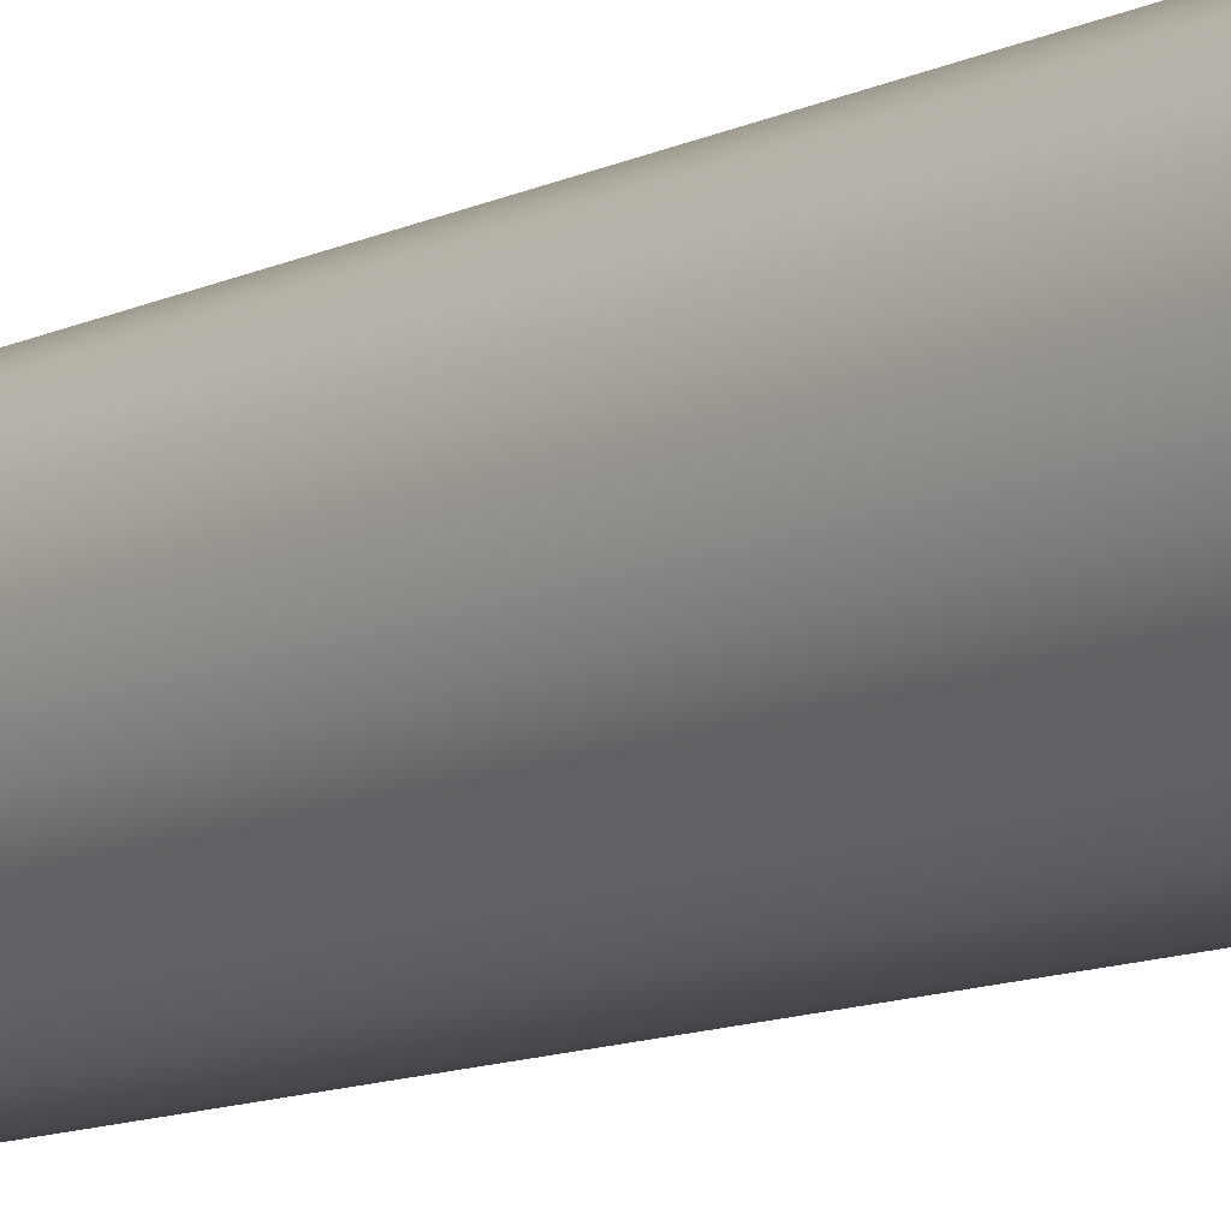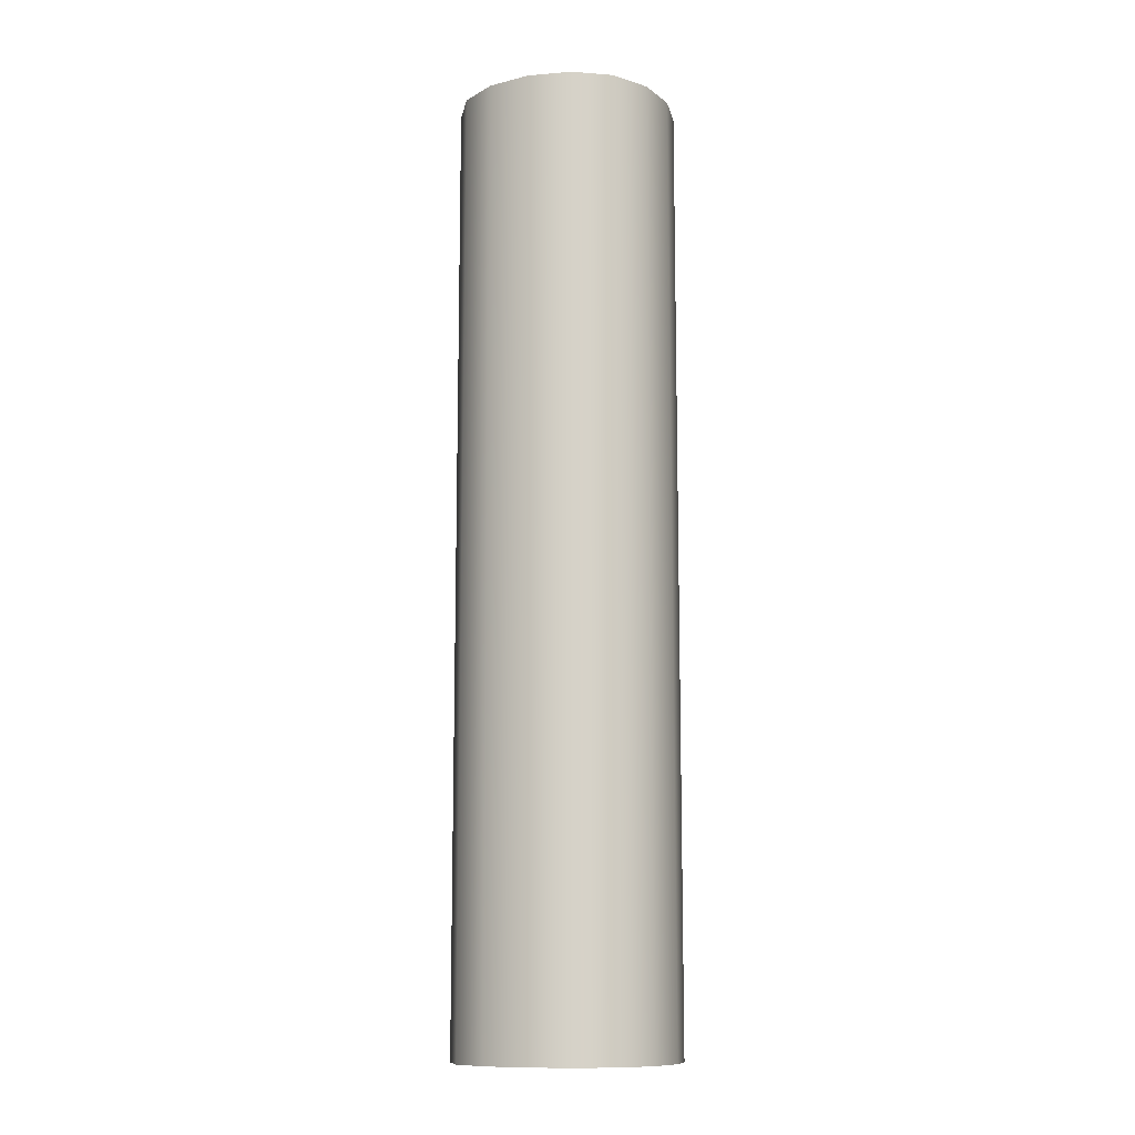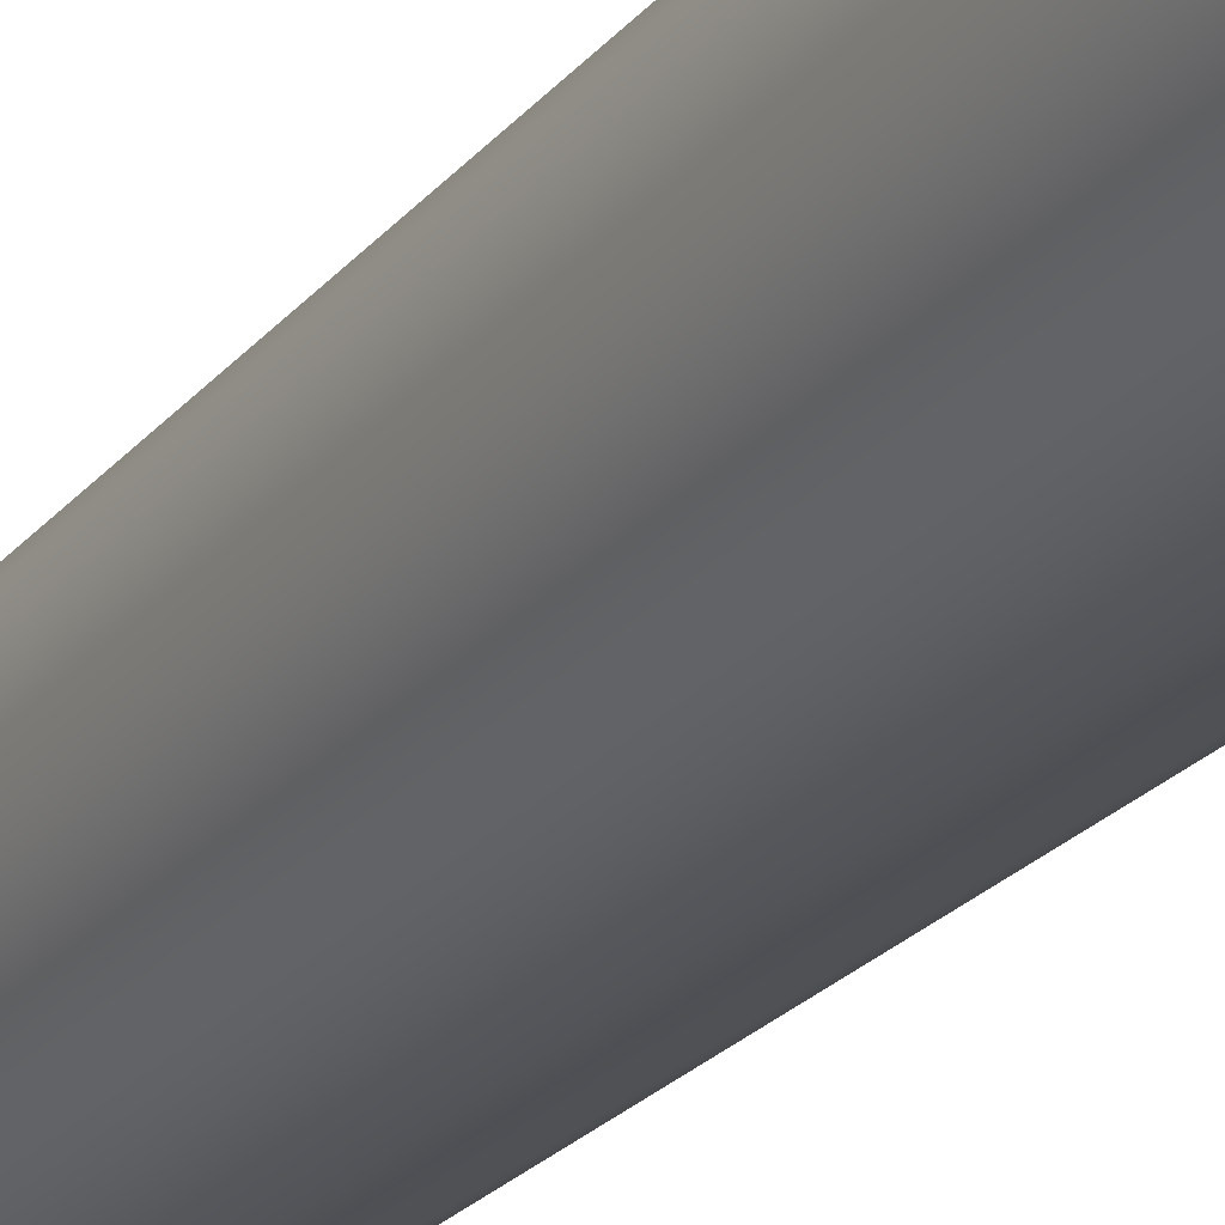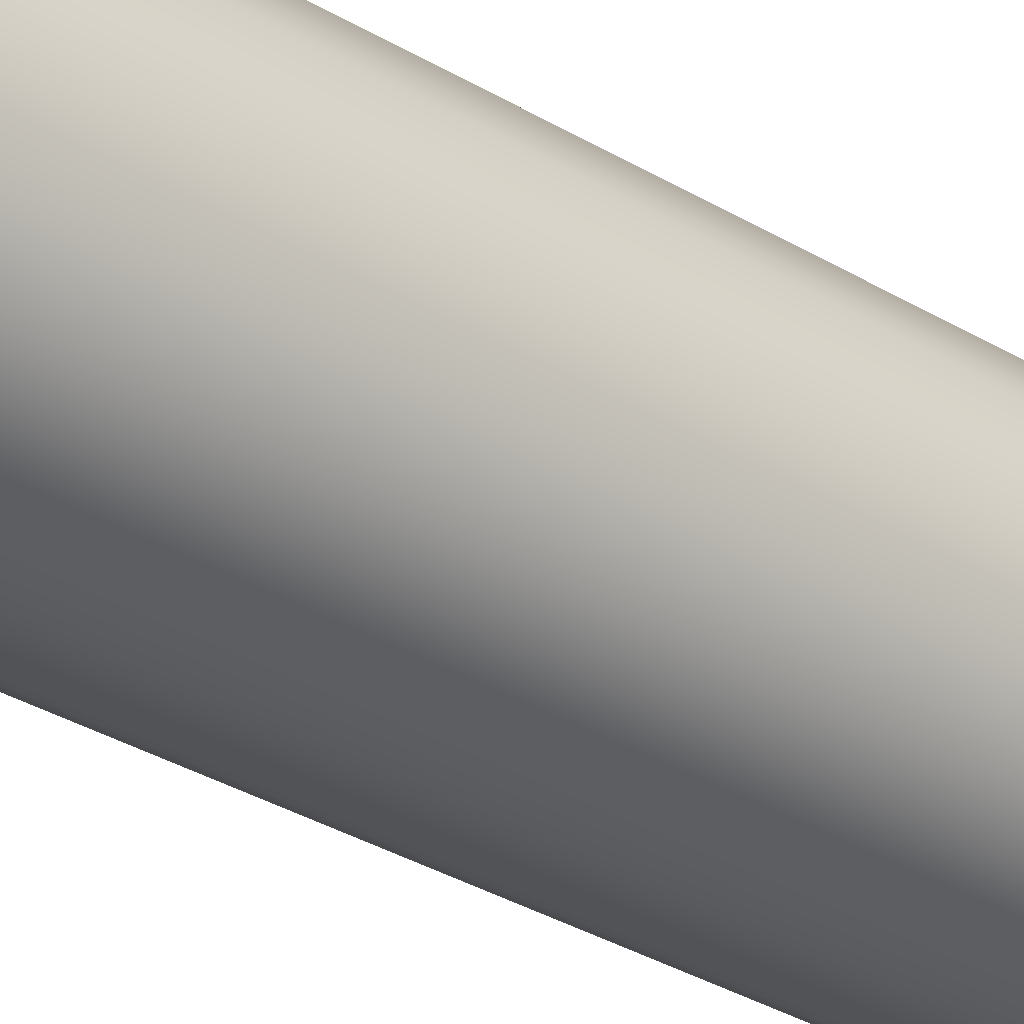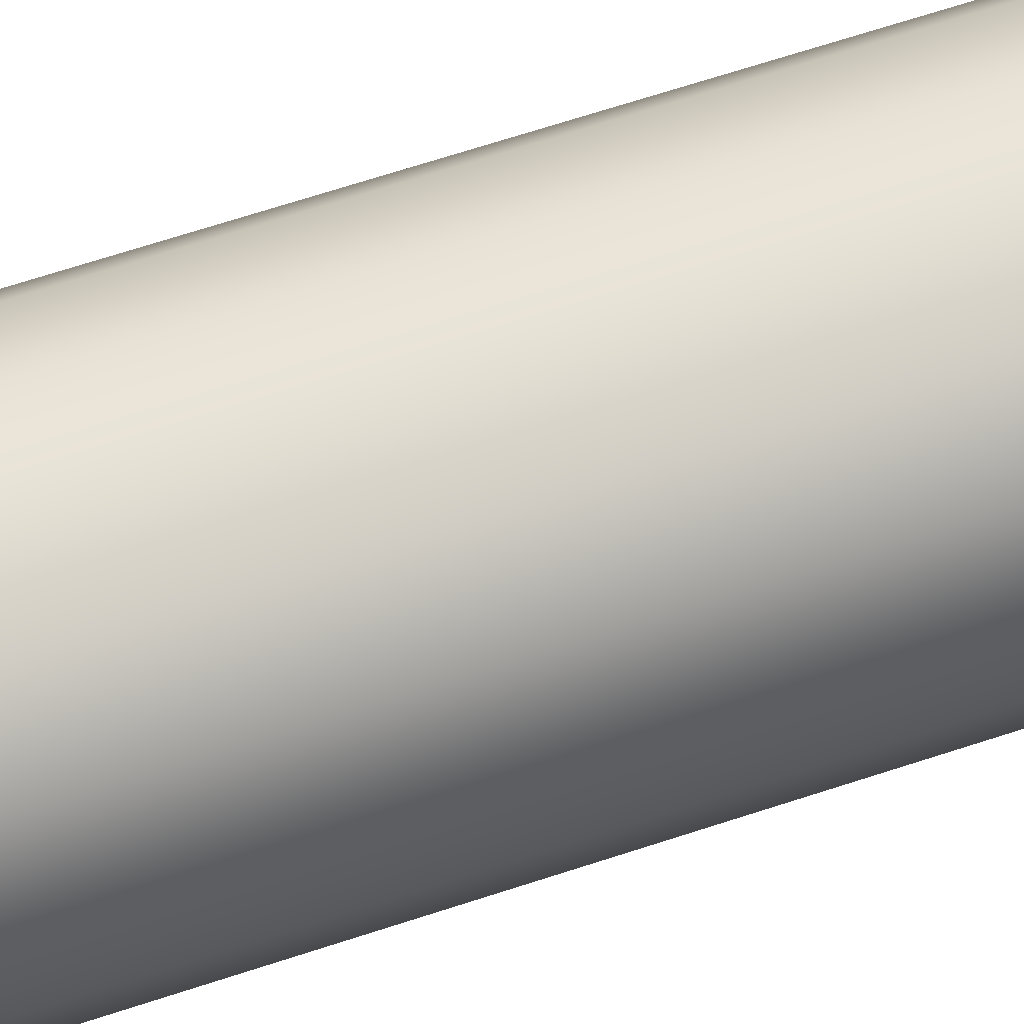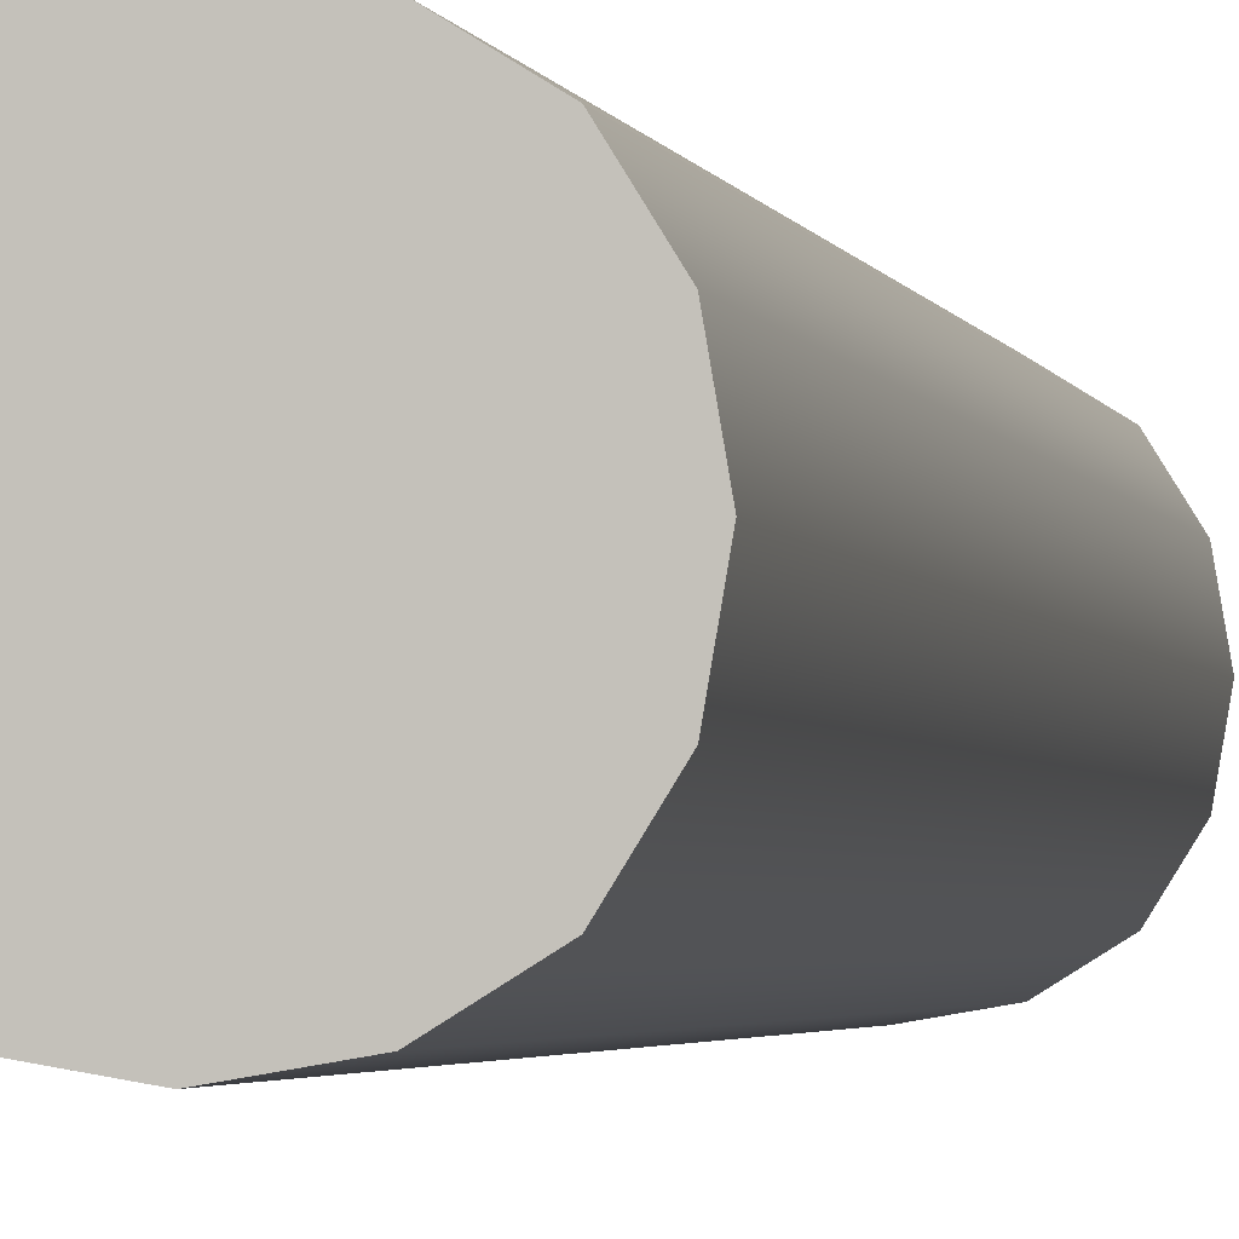
<metadata>
{"format":"obj","ext":"obj","renderer":"f3d","projection":"perspective","resolution":1024,"background":"white","views":[{"elev":-10.7,"azim":-39.3,"up":"+Z"},{"elev":-11.6,"azim":21.2,"up":"+Y"},{"elev":-22.9,"azim":151.8,"up":"+Z"},{"elev":-32.0,"azim":49.4,"up":"+Z"},{"elev":65.4,"azim":-108.5,"up":"+Z"},{"elev":-2.3,"azim":-169.7,"up":"+Z"}]}
</metadata>
<code>
g short.000_Cube.004
v 0.3333 -2 -0.3333
v -0.3333 -2 -0.3333
v 0.3333 -2 0.3333
v -0.3333 -2 0.3333
v 0.3333 2 -0.3333
v -0.3333 2 -0.3333
v 0.3333 2 0.3333
v -0.3333 2 0.3333
v -0.4271 2 -0.1823
v -0.4583 2 0
v -0.4271 2 0.1823
v -0.3333 -1 -0.3333
v -0.3333 -0 -0.3333
v -0.3333 1 -0.3333
v 0.1823 -2 -0.4271
v 0 -2 -0.4583
v -0.1823 -2 -0.4271
v -0.1823 2 0.4271
v -0 2 0.4583
v 0.1823 2 0.4271
v 0.1823 -2 0.4271
v 0 -2 0.4583
v -0.1823 -2 0.4271
v 0.1823 2 -0.4271
v -0 2 -0.4583
v -0.1823 2 -0.4271
v 0.3333 -1 0.3333
v 0.3333 0 0.3333
v 0.3333 1 0.3333
v 0.4271 -2 -0.1823
v 0.4583 -2 -0
v 0.4271 -2 0.1823
v -0.3333 1 0.3333
v -0.3333 -0 0.3333
v -0.3333 -1 0.3333
v 0.4271 2 0.1823
v 0.4583 2 -0
v 0.4271 2 -0.1823
v 0.3333 1 -0.3333
v 0.3333 0 -0.3333
v 0.3333 -1 -0.3333
v -0.4271 -2 0.1823
v -0.4583 -2 0
v -0.4271 -2 -0.1823
v 0.4271 -1 -0.1823
v 0.4271 0 -0.1823
v 0.4271 1 -0.1823
v 0.4583 -1 -0
v 0.4583 0 -0
v 0.4583 1 -0
v 0.4271 -1 0.1823
v 0.4271 0 0.1823
v 0.4271 1 0.1823
v -0.1823 -1 0.4271
v 0 -1 0.4583
v 0.1823 -1 0.4271
v -0.1823 -0 0.4271
v 0 0 0.4583
v 0.1823 0 0.4271
v -0.1823 1 0.4271
v -0 1 0.4583
v 0.1823 1 0.4271
v -0.4271 1 -0.1823
v -0.4271 -0 -0.1823
v -0.4271 -1 -0.1823
v -0.4583 1 0
v -0.4583 -0 0
v -0.4583 -1 0
v -0.4271 1 0.1823
v -0.4271 -0 0.1823
v -0.4271 -1 0.1823
v -0.1823 1 -0.4271
v -0 1 -0.4583
v 0.1823 1 -0.4271
v -0.1823 -0 -0.4271
v -0 -0 -0.4583
v 0.1823 0 -0.4271
v -0.1823 -1 -0.4271
v 0 -1 -0.4583
v 0.1823 -1 -0.4271
f 9 10 11 8 18 19 20 7 36 37 38 5 24 25 26 6
f 30 31 32 3 21 22 23 4 42 43 44 2 17 16 15 1
f 45 46 49 48
f 46 47 50 49
f 48 49 52 51
f 49 50 53 52
f 1 41 45 30
f 41 40 46 45
f 40 39 47 46
f 39 5 38 47
f 47 38 37 50
f 50 37 36 53
f 53 36 7 29
f 52 53 29 28
f 51 52 28 27
f 32 51 27 3
f 31 48 51 32
f 30 45 48 31
f 54 55 58 57
f 55 56 59 58
f 57 58 61 60
f 58 59 62 61
f 4 23 54 35
f 23 22 55 54
f 22 21 56 55
f 21 3 27 56
f 56 27 28 59
f 59 28 29 62
f 62 29 7 20
f 61 62 20 19
f 60 61 19 18
f 33 60 18 8
f 34 57 60 33
f 35 54 57 34
f 63 64 67 66
f 64 65 68 67
f 66 67 70 69
f 67 68 71 70
f 6 14 63 9
f 14 13 64 63
f 13 12 65 64
f 12 2 44 65
f 65 44 43 68
f 68 43 42 71
f 71 42 4 35
f 70 71 35 34
f 69 70 34 33
f 11 69 33 8
f 10 66 69 11
f 9 63 66 10
f 72 73 76 75
f 73 74 77 76
f 75 76 79 78
f 76 77 80 79
f 6 26 72 14
f 26 25 73 72
f 25 24 74 73
f 24 5 39 74
f 74 39 40 77
f 77 40 41 80
f 80 41 1 15
f 79 80 15 16
f 78 79 16 17
f 12 78 17 2
f 13 75 78 12
f 14 72 75 13

</code>
